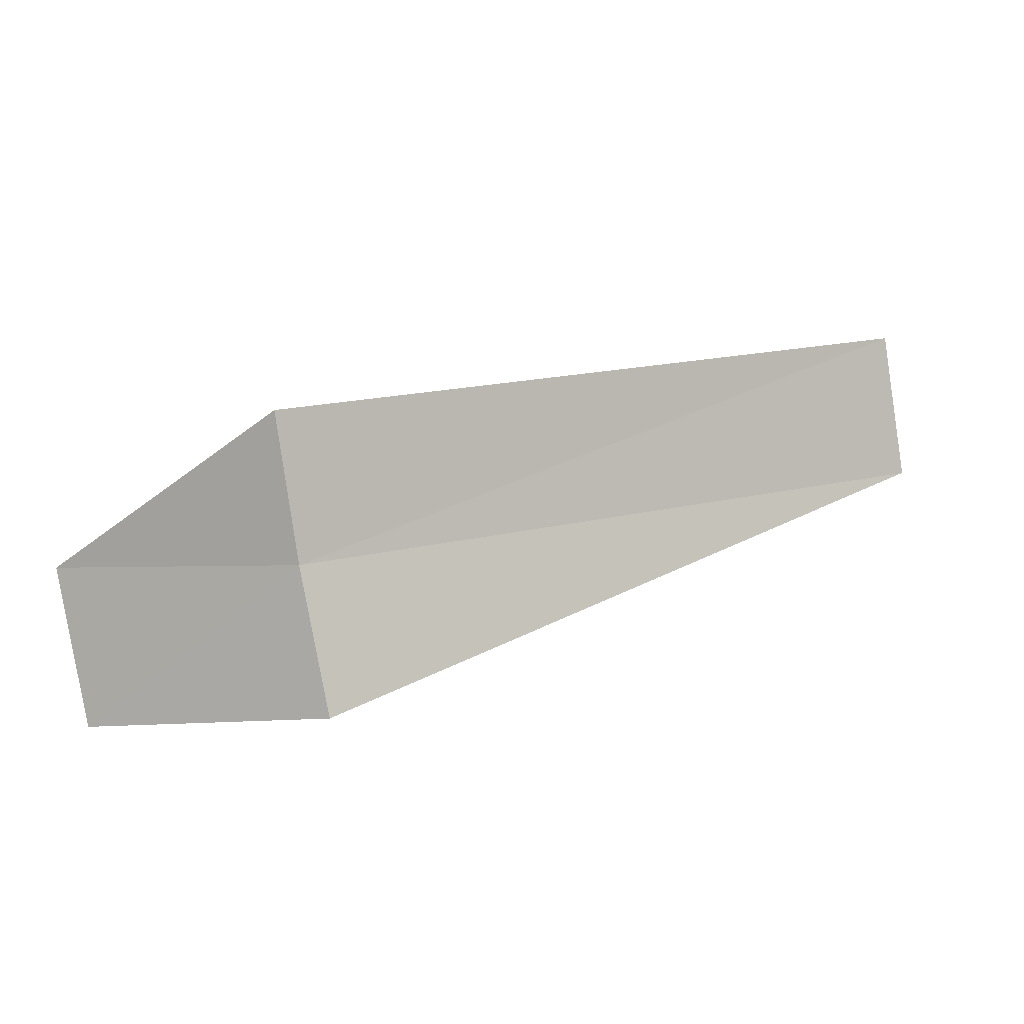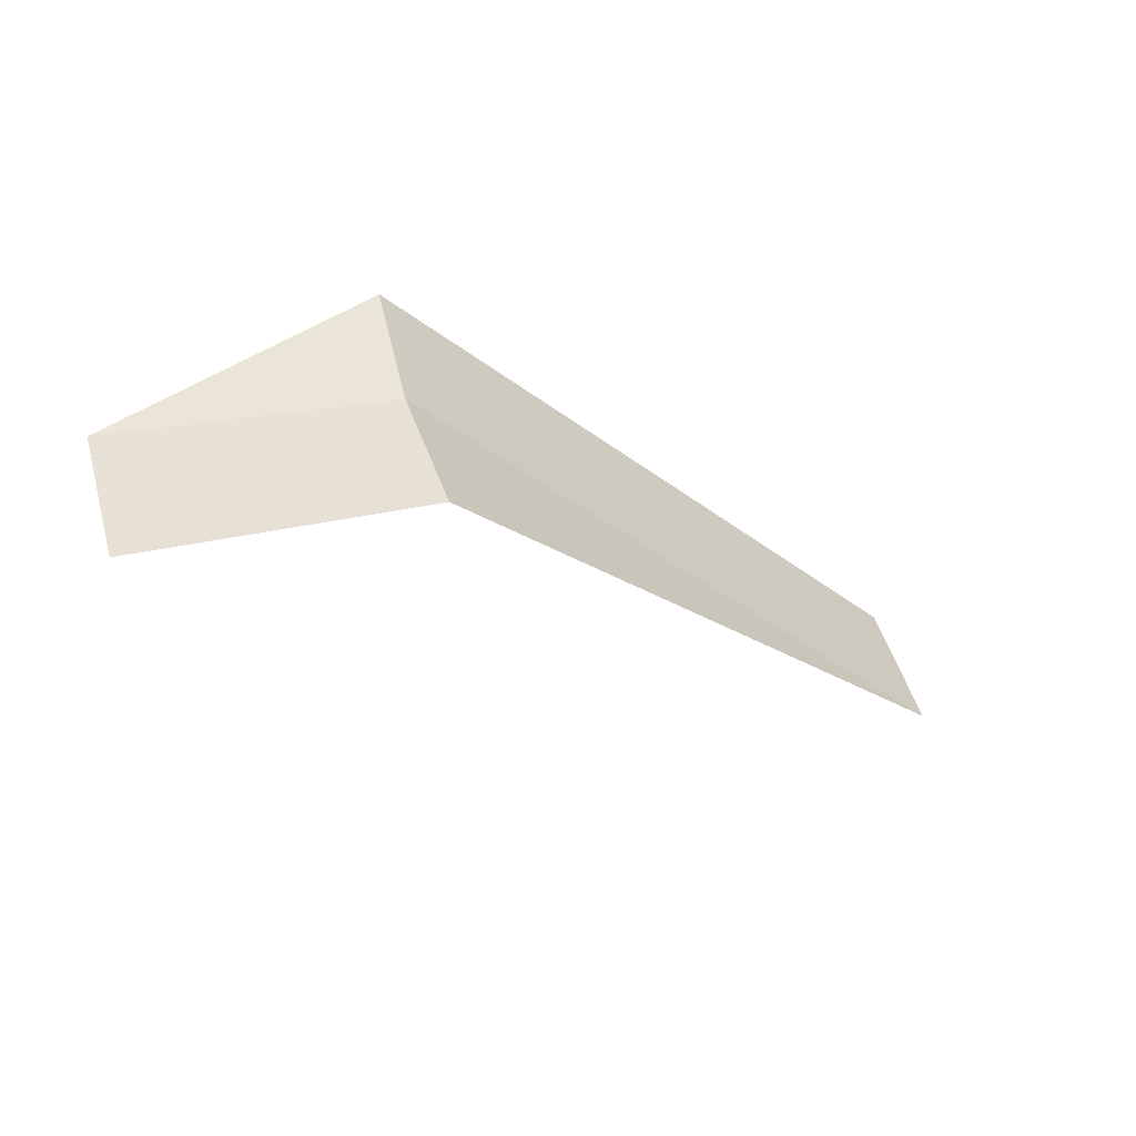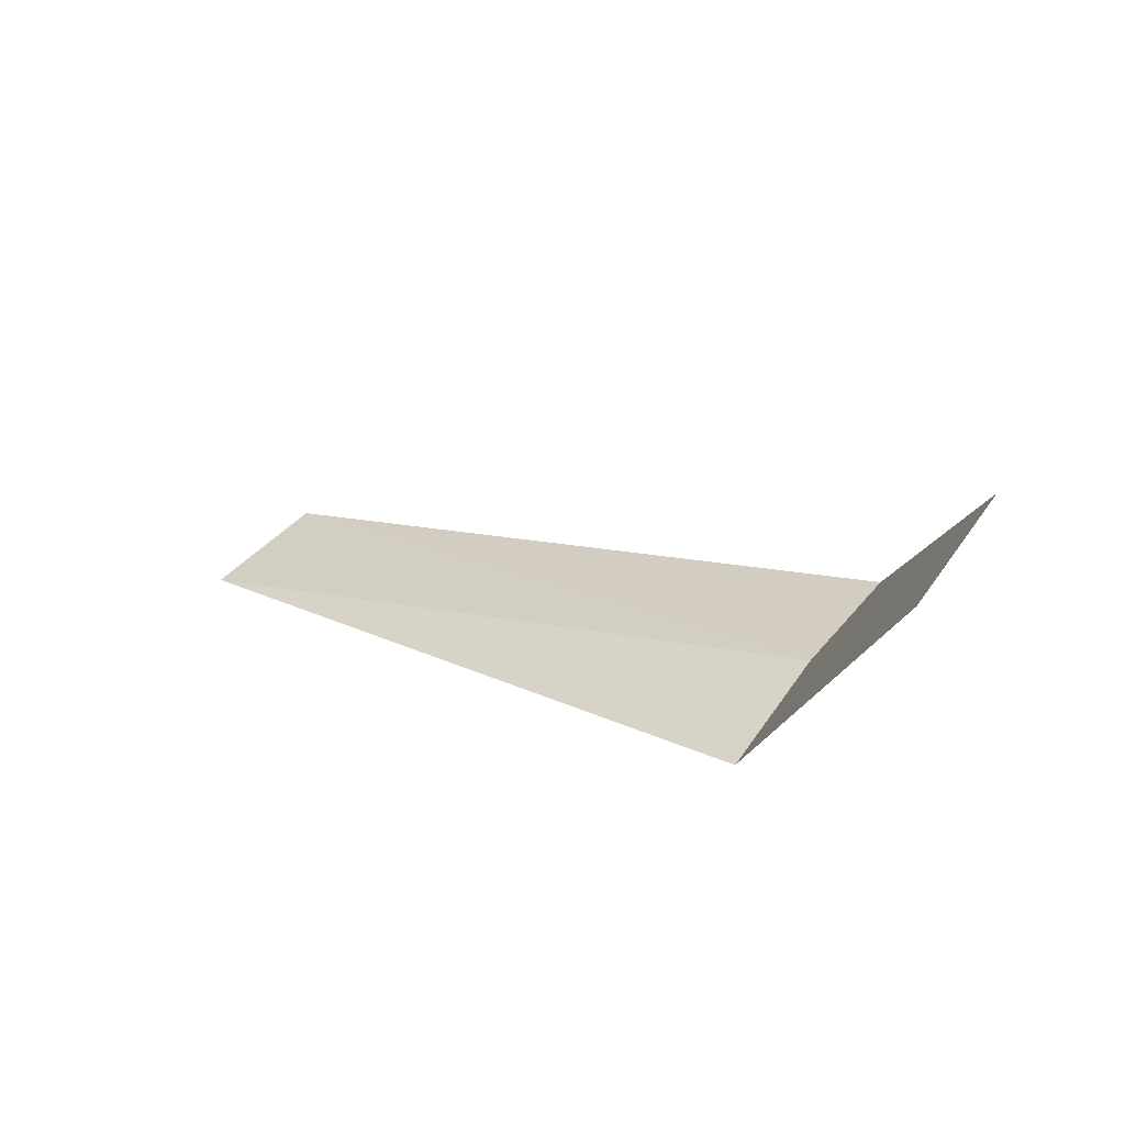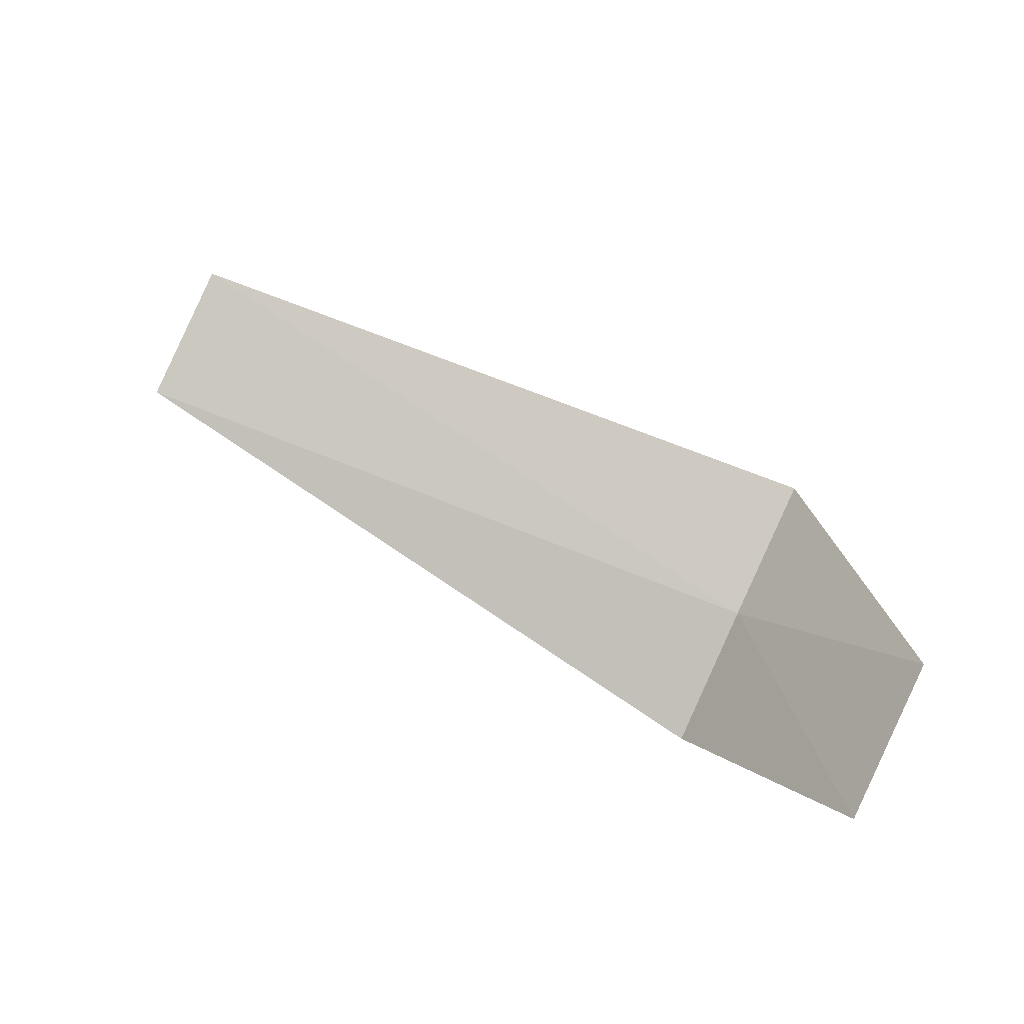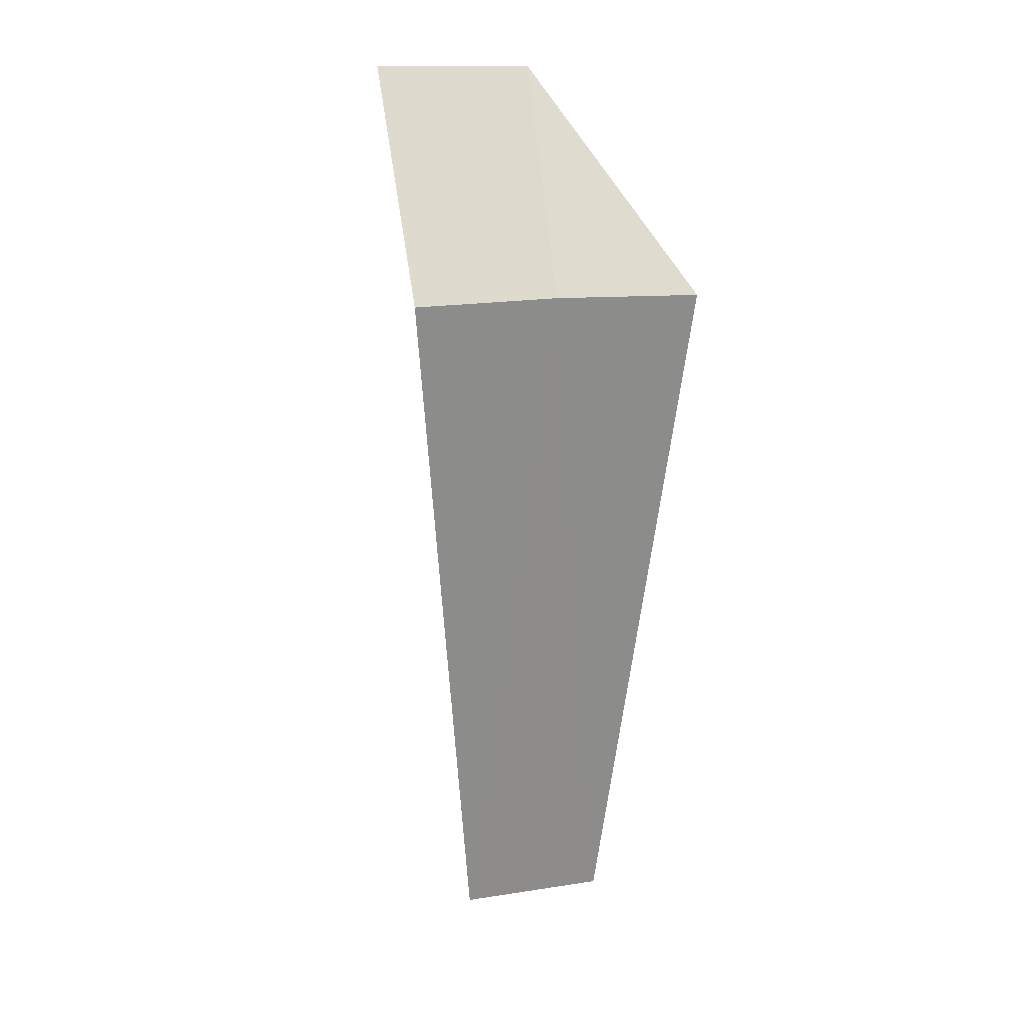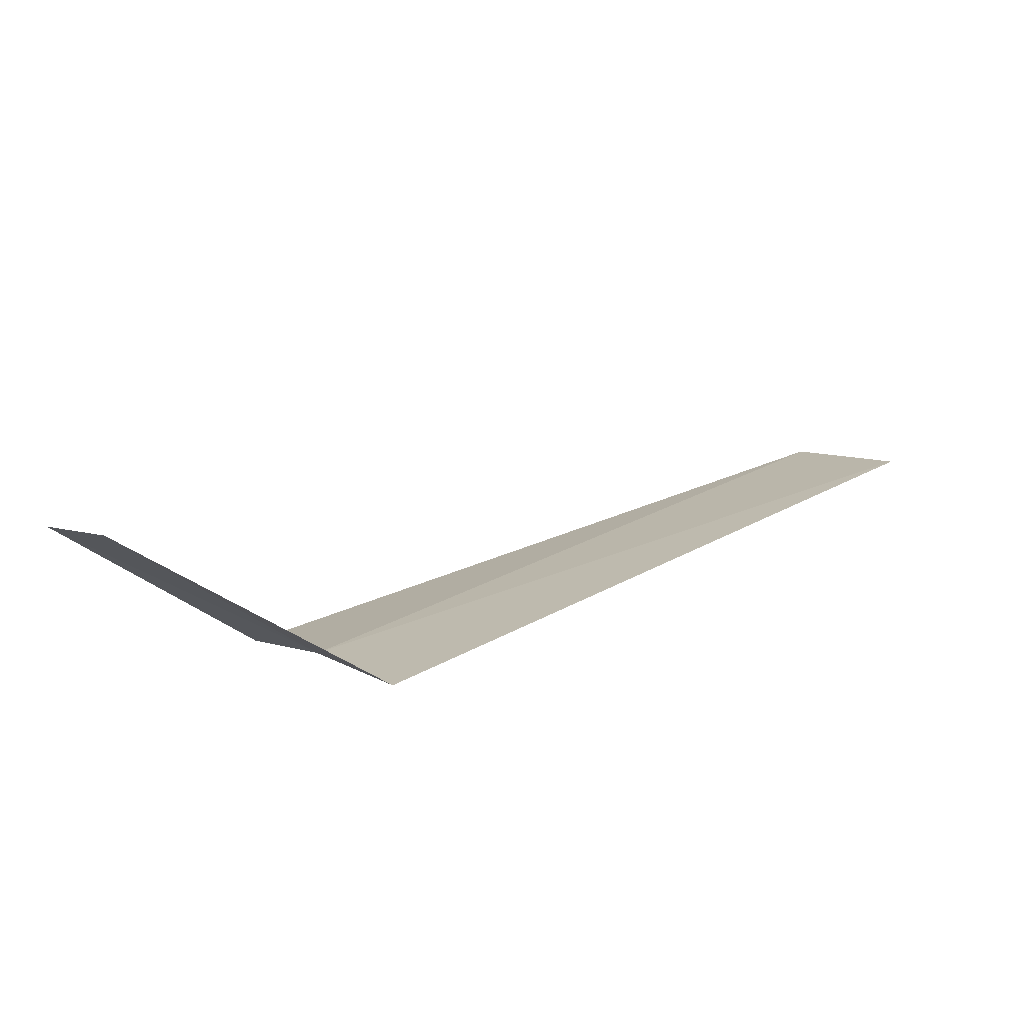
<metadata>
{"format":"obj","ext":"obj","renderer":"f3d","projection":"perspective","resolution":1024,"background":"white","views":[{"elev":24.8,"azim":152.7,"up":"+Y"},{"elev":-32.6,"azim":134.7,"up":"+Y"},{"elev":13.5,"azim":34.7,"up":"+Z"},{"elev":66.4,"azim":26.2,"up":"+Z"},{"elev":-65.9,"azim":85.8,"up":"+Z"},{"elev":30.8,"azim":144.0,"up":"+Z"}]}
</metadata>
<code>
v 7.928 -13.79 26.44
v 7.928 -13.03 26.68
v 4.178 -13.24 26.62
v 4.178 -14 26.35
v 7.928 -14.51 26.11
v 8.928 -14.8 27.08
v 8.928 -14.01 27.42
f 1 3 2
f 1 5 4
f 1 4 3
f 1 6 5
f 1 2 7
f 1 7 6

</code>
